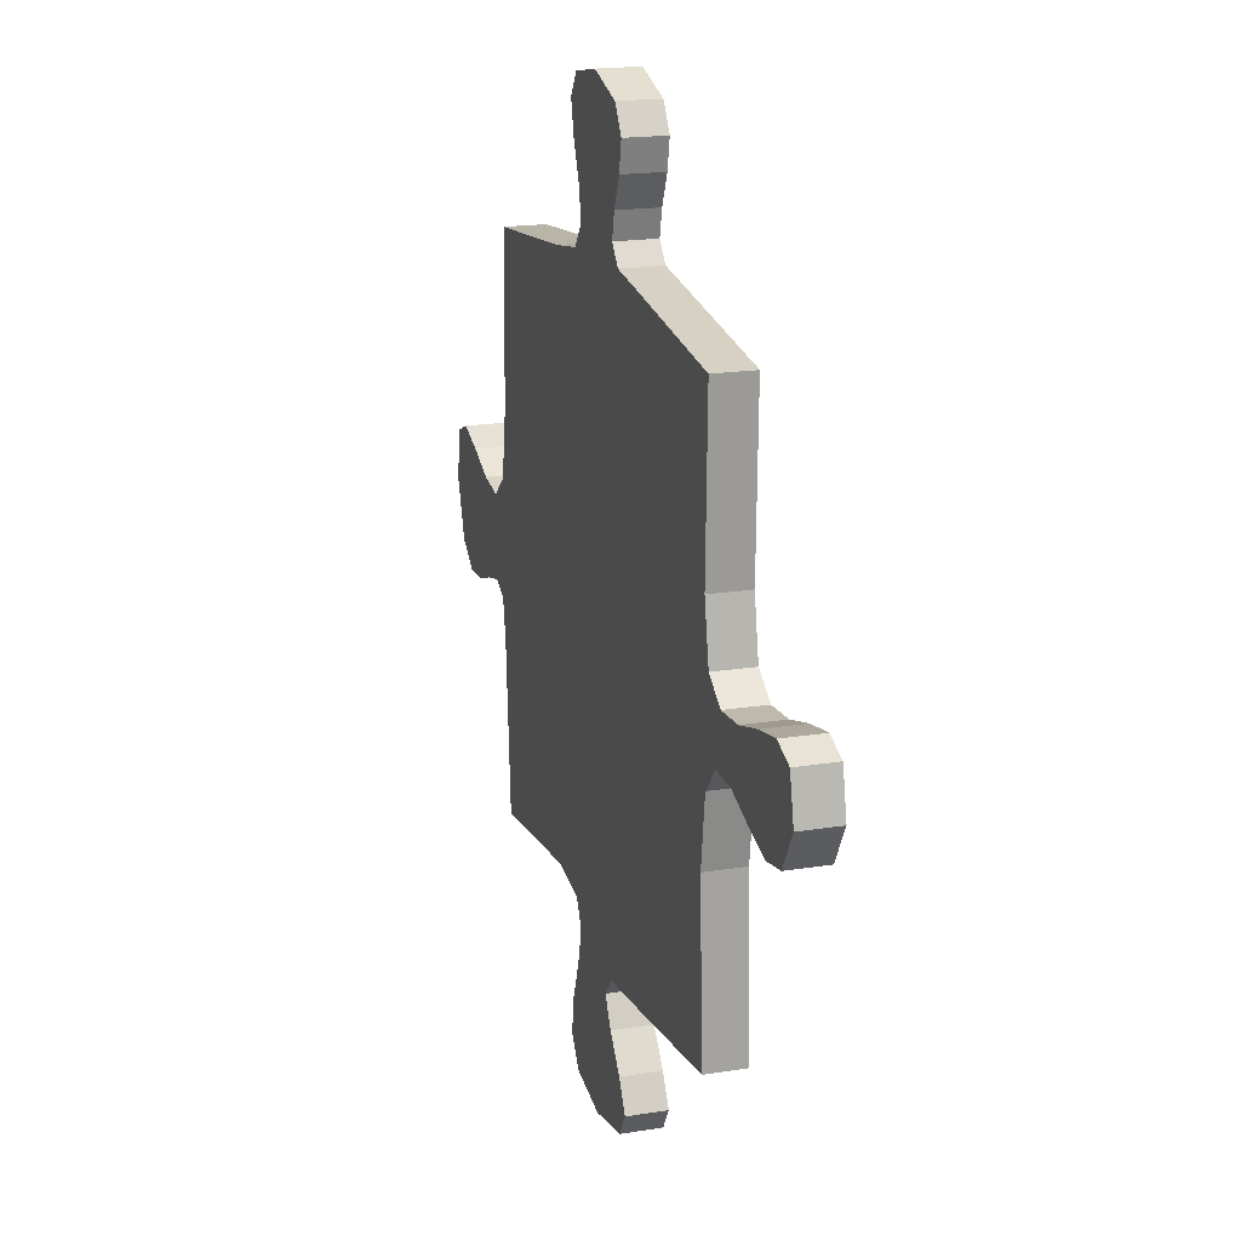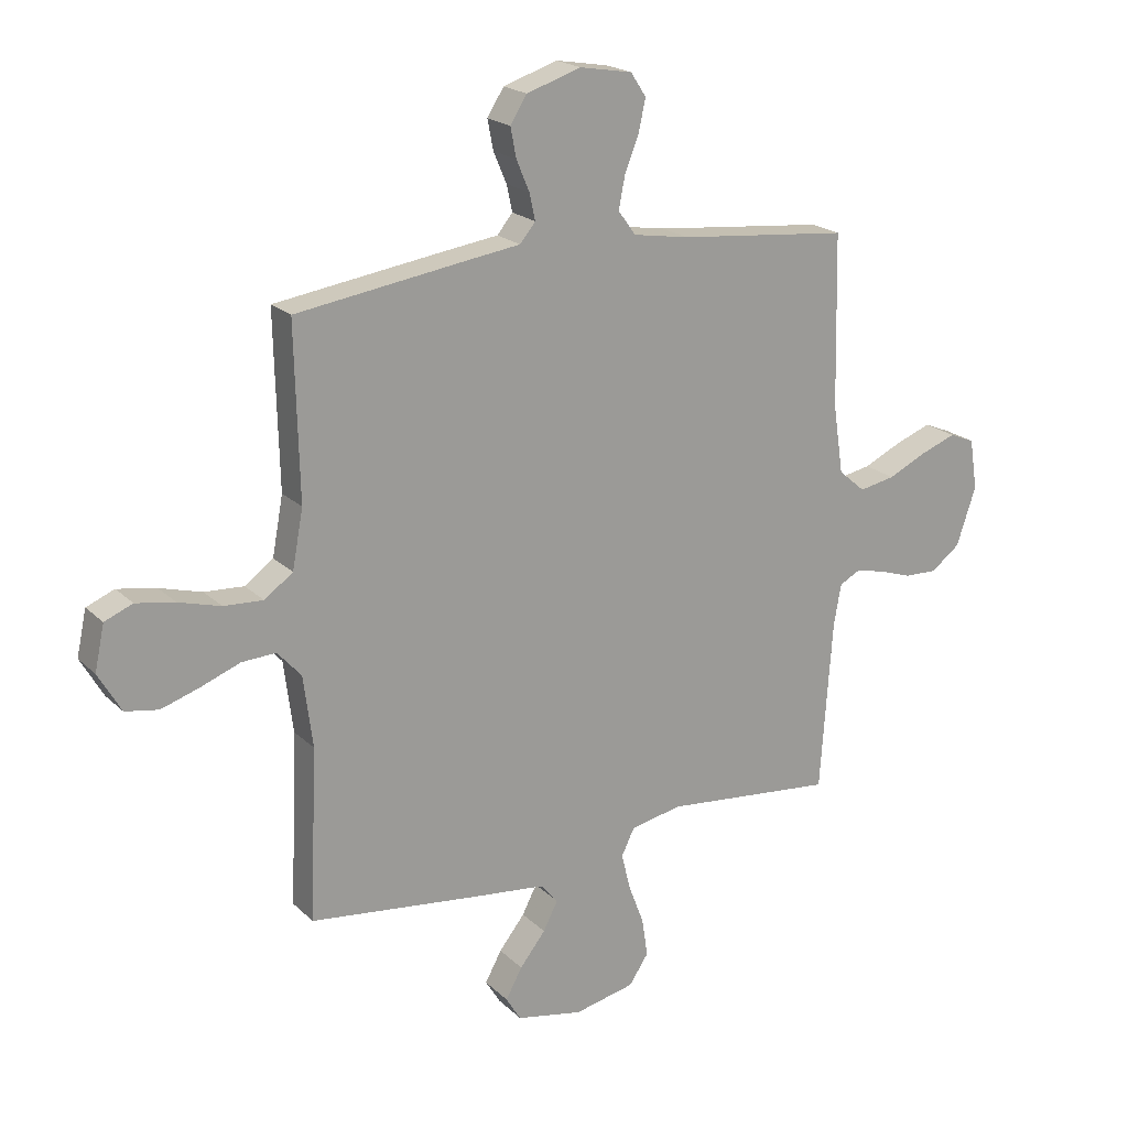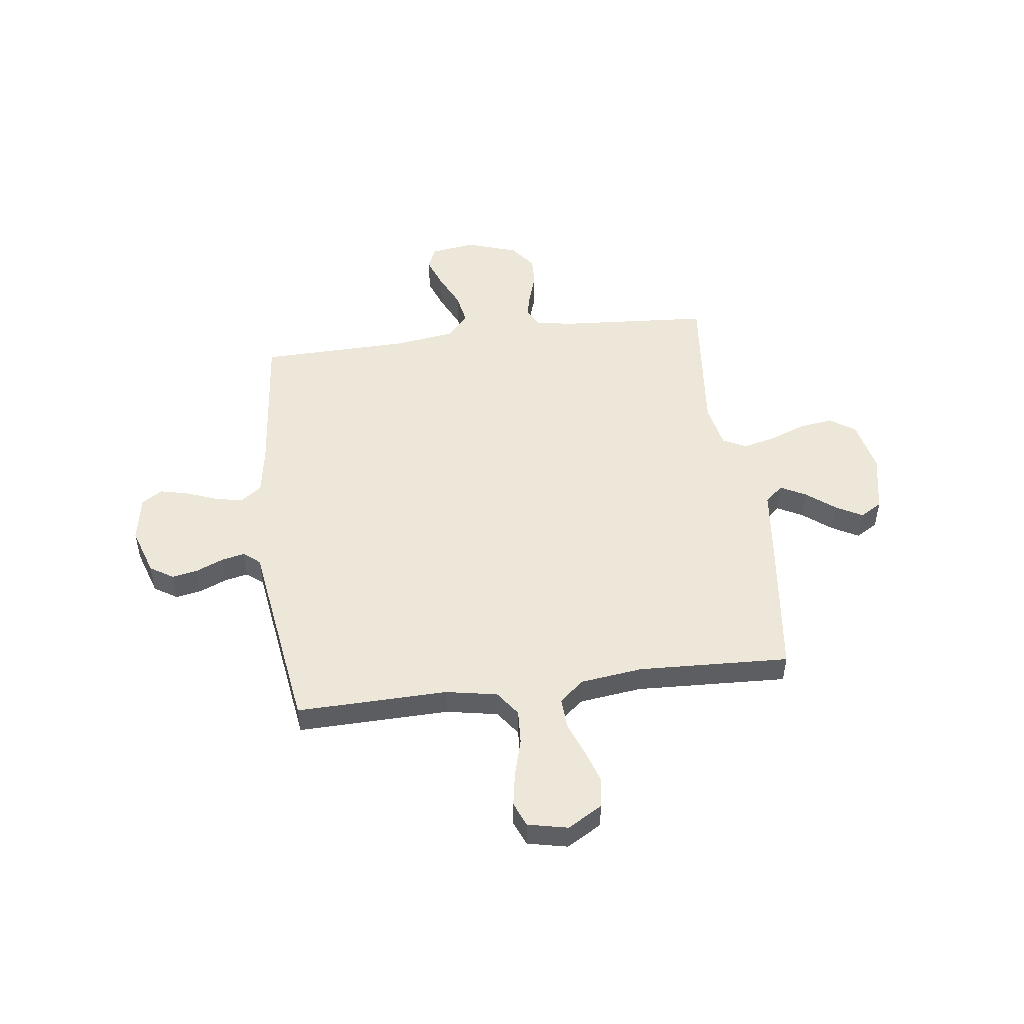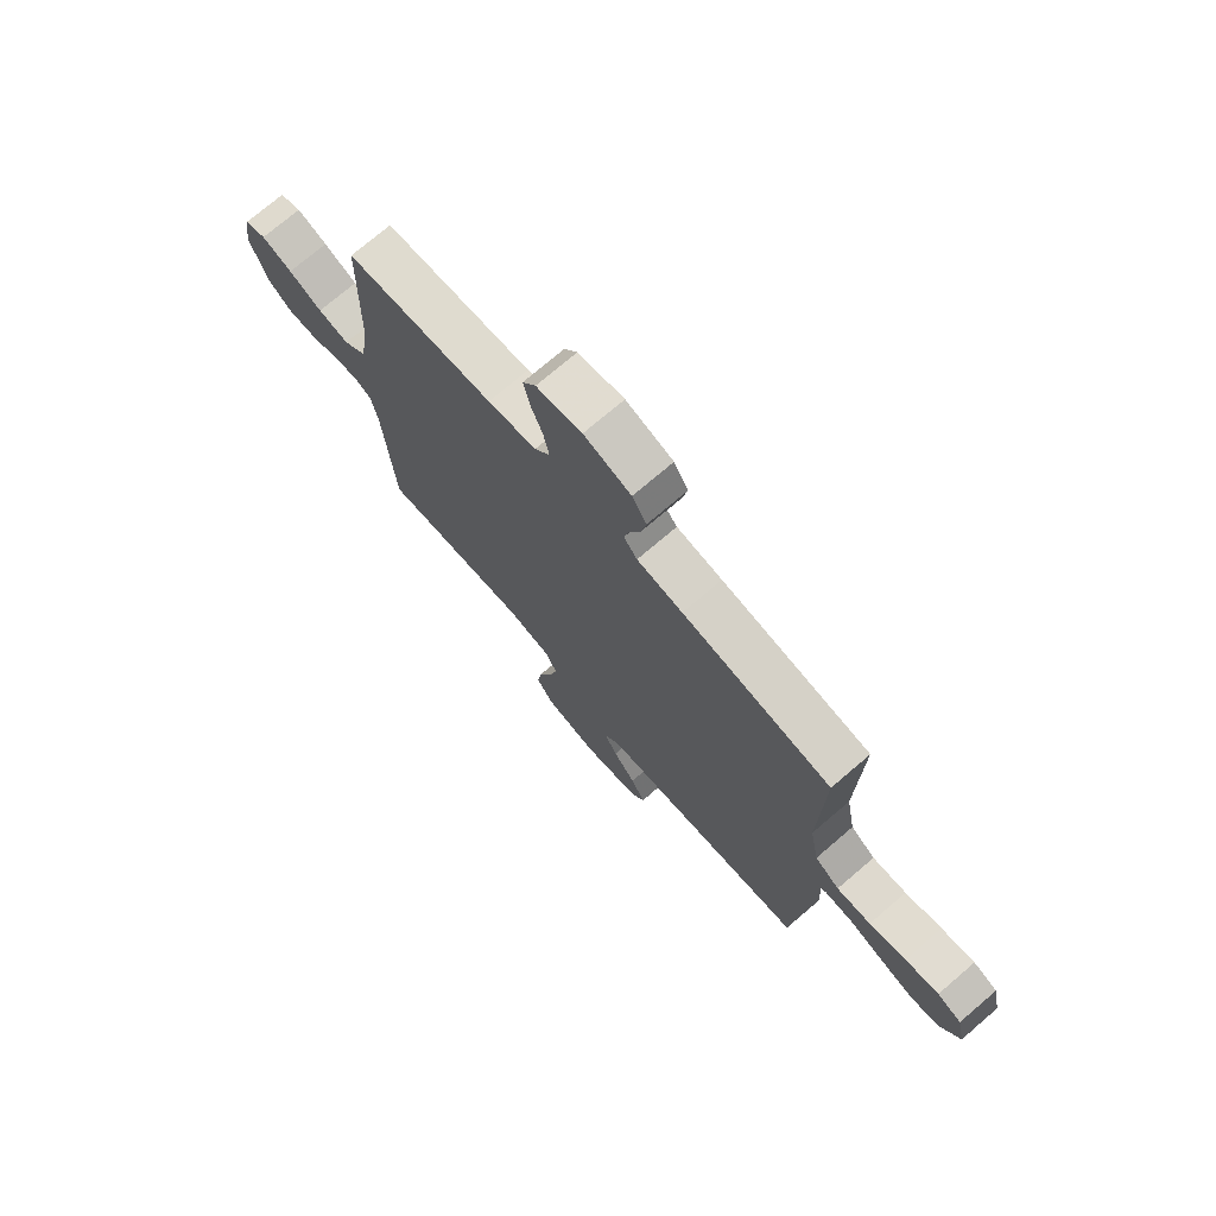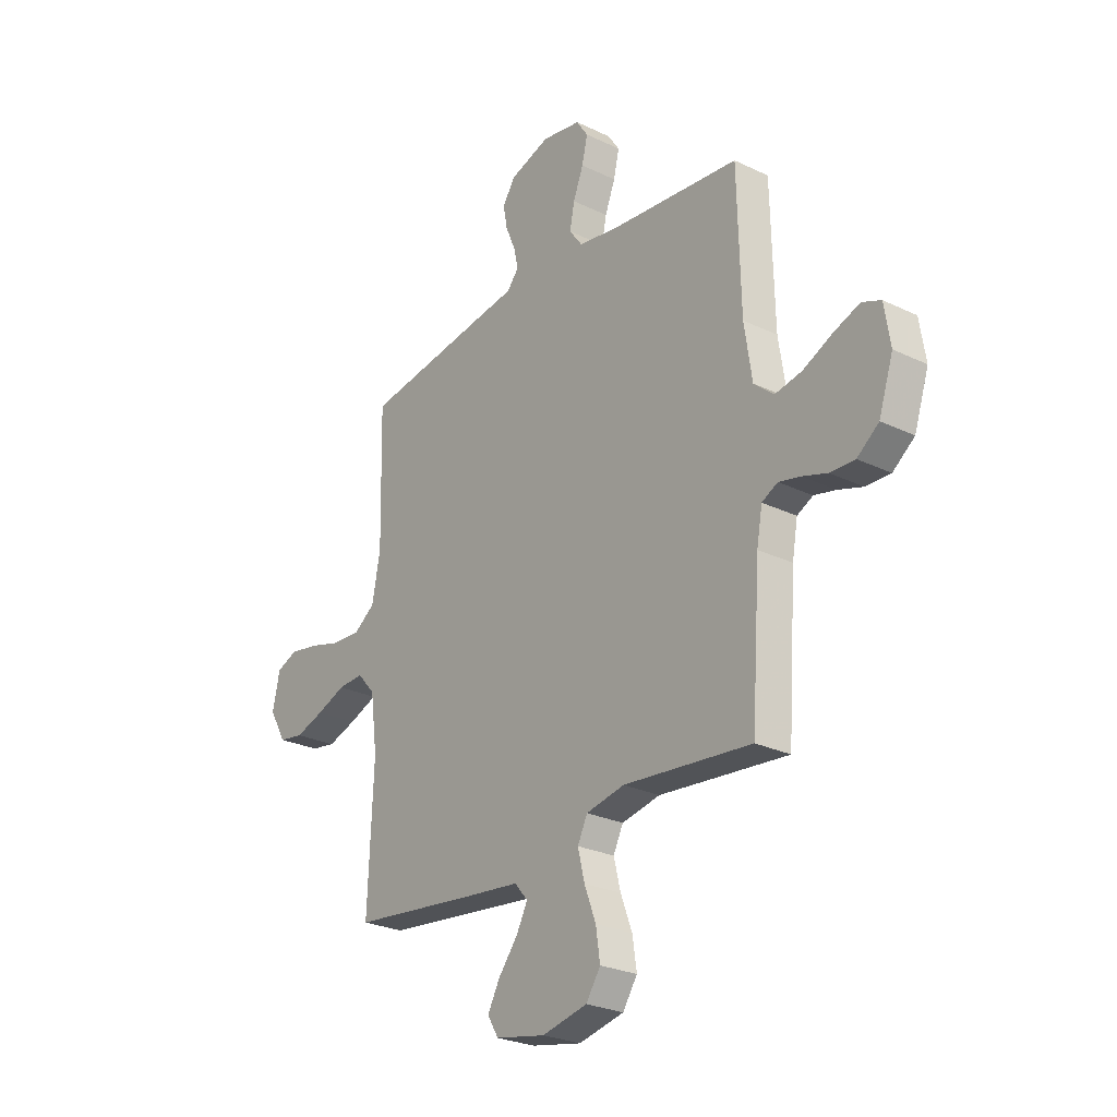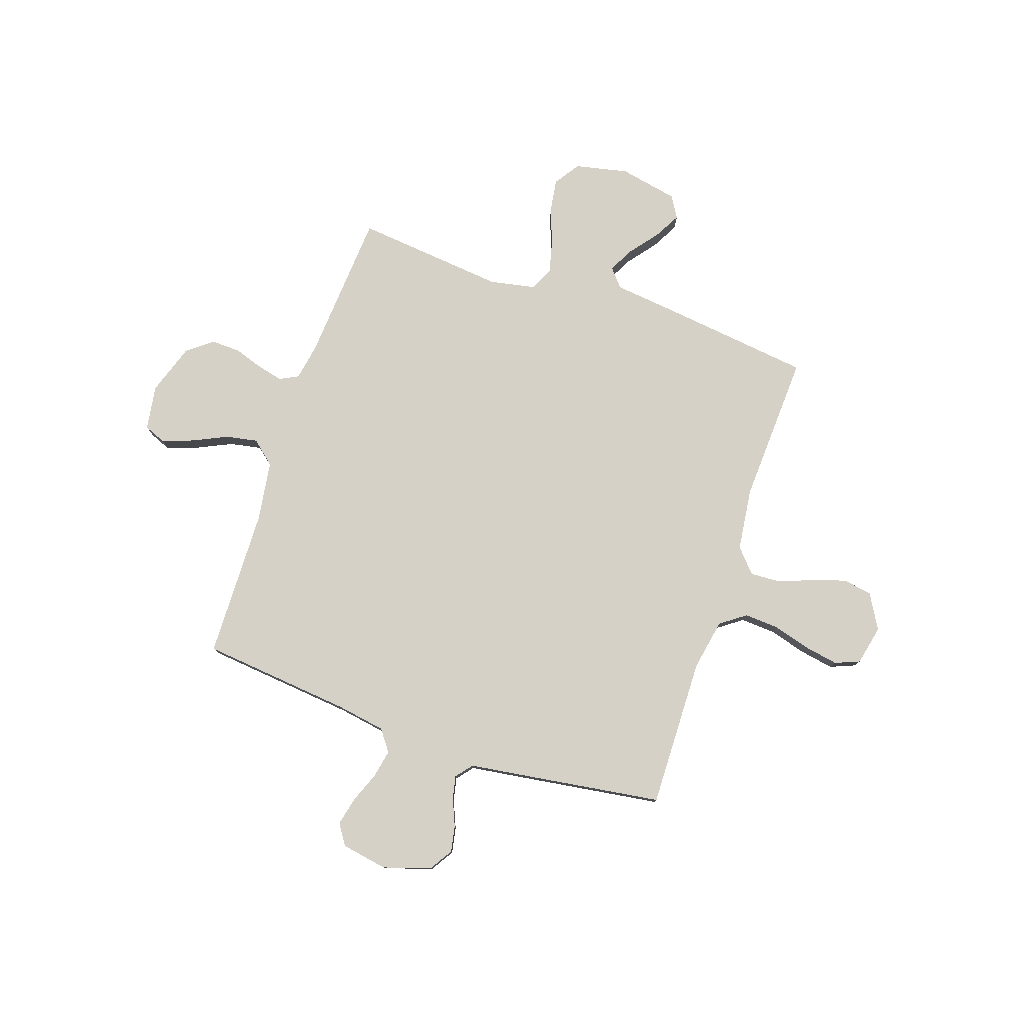
<metadata>
{"format":"obj","ext":"obj","renderer":"f3d","projection":"perspective","resolution":1024,"background":"white","views":[{"elev":18.7,"azim":72.7,"up":"+Z"},{"elev":20.2,"azim":148.7,"up":"+Z"},{"elev":49.8,"azim":82.7,"up":"+Y"},{"elev":73.3,"azim":49.4,"up":"+Z"},{"elev":-26.2,"azim":-127.3,"up":"+Z"},{"elev":78.8,"azim":18.8,"up":"+Y"}]}
</metadata>
<code>
v 0.5 0.07 -0.5
v 0.2 0.07 -0.536
v 0.074 0.07 -0.55
v 0.043 0.07 -0.586
v 0.069 0.07 -0.636
v 0.114 0.07 -0.693
v 0.143 0.07 -0.746
v 0.117 0.07 -0.789
v 0 0.07 -0.812
v -0.106 0.07 -0.789
v -0.14 0.07 -0.738
v -0.13 0.07 -0.671
v -0.103 0.07 -0.6
v -0.087 0.07 -0.535
v -0.11 0.07 -0.488
v -0.2 0.07 -0.47
v -0.5 0.07 -0.5
v -0.521 0.07 -0.2
v -0.534 0.07 -0.127
v -0.571 0.07 -0.108
v -0.622 0.07 -0.12
v -0.68 0.07 -0.139
v -0.738 0.07 -0.141
v -0.789 0.07 -0.102
v -0.823 0.07 0
v -0.809 0.07 0.089
v -0.765 0.07 0.107
v -0.703 0.07 0.084
v -0.635 0.07 0.052
v -0.572 0.07 0.04
v -0.525 0.07 0.08
v -0.507 0.07 0.2
v -0.5 0.07 0.5
v -0.2 0.07 0.53
v -0.102 0.07 0.546
v -0.071 0.07 0.588
v -0.082 0.07 0.644
v -0.106 0.07 0.705
v -0.119 0.07 0.762
v -0.092 0.07 0.803
v 0 0.07 0.819
v 0.095 0.07 0.788
v 0.124 0.07 0.742
v 0.114 0.07 0.69
v 0.091 0.07 0.636
v 0.081 0.07 0.59
v 0.108 0.07 0.557
v 0.2 0.07 0.544
v 0.5 0.07 0.5
v 0.493 0.07 0.2
v 0.512 0.07 0.098
v 0.562 0.07 0.062
v 0.631 0.07 0.066
v 0.705 0.07 0.087
v 0.773 0.07 0.099
v 0.822 0.07 0.079
v 0.839 0.07 0
v 0.799 0.07 -0.069
v 0.741 0.07 -0.079
v 0.673 0.07 -0.057
v 0.605 0.07 -0.031
v 0.545 0.07 -0.028
v 0.503 0.07 -0.075
v 0.487 0.07 -0.2
v 0.5 0 -0.5
v 0.2 0 -0.536
v 0.074 0 -0.55
v 0.043 0 -0.586
v 0.069 0 -0.636
v 0.114 0 -0.693
v 0.143 0 -0.746
v 0.117 0 -0.789
v 0 0 -0.812
v -0.106 0 -0.789
v -0.14 0 -0.738
v -0.13 0 -0.671
v -0.103 0 -0.6
v -0.087 0 -0.535
v -0.11 0 -0.488
v -0.2 0 -0.47
v -0.5 0 -0.5
v -0.521 0 -0.2
v -0.534 0 -0.127
v -0.571 0 -0.108
v -0.622 0 -0.12
v -0.68 0 -0.139
v -0.738 0 -0.141
v -0.789 0 -0.102
v -0.823 0 0
v -0.809 0 0.089
v -0.765 0 0.107
v -0.703 0 0.084
v -0.635 0 0.052
v -0.572 0 0.04
v -0.525 0 0.08
v -0.507 0 0.2
v -0.5 0 0.5
v -0.2 0 0.53
v -0.102 0 0.546
v -0.071 0 0.588
v -0.082 0 0.644
v -0.106 0 0.705
v -0.119 0 0.762
v -0.092 0 0.803
v 0 0 0.819
v 0.095 0 0.788
v 0.124 0 0.742
v 0.114 0 0.69
v 0.091 0 0.636
v 0.081 0 0.59
v 0.108 0 0.557
v 0.2 0 0.544
v 0.5 0 0.5
v 0.493 0 0.2
v 0.512 0 0.098
v 0.562 0 0.062
v 0.631 0 0.066
v 0.705 0 0.087
v 0.773 0 0.099
v 0.822 0 0.079
v 0.839 0 0
v 0.799 0 -0.069
v 0.741 0 -0.079
v 0.673 0 -0.057
v 0.605 0 -0.031
v 0.545 0 -0.028
v 0.503 0 -0.075
v 0.487 0 -0.2
f 58 59 60 61
f 56 57 58 61
f 56 61 62
f 53 54 55 56
f 53 56 62
f 52 53 62
f 51 52 62 63
f 47 48 49 50
f 47 50 51 63
f 42 43 44 45
f 42 45 46
f 41 42 46
f 40 41 46
f 37 38 39 40
f 36 37 40 46
f 35 36 46 47
f 32 33 34
f 31 32 34 35
f 26 27 28 29
f 24 25 26 29
f 24 29 30
f 21 22 23 24
f 20 21 24 30
f 19 20 30 31
f 16 17 18
f 15 16 18 19
f 10 11 12 13
f 10 13 14
f 9 10 14
f 8 9 14
f 5 6 7 8
f 4 5 8 14
f 3 4 14 15
f 64 1 2 3
f 35 47 63 64
f 19 31 35 64
f 3 15 19 64
f 125 124 123 122
f 125 122 121 120
f 126 125 120
f 120 119 118 117
f 126 120 117
f 126 117 116
f 127 126 116 115
f 114 113 112 111
f 127 115 114 111
f 109 108 107 106
f 110 109 106
f 110 106 105
f 110 105 104
f 104 103 102 101
f 110 104 101 100
f 111 110 100 99
f 98 97 96
f 99 98 96 95
f 93 92 91 90
f 93 90 89 88
f 94 93 88
f 88 87 86 85
f 94 88 85 84
f 95 94 84 83
f 82 81 80
f 83 82 80 79
f 77 76 75 74
f 78 77 74
f 78 74 73
f 78 73 72
f 72 71 70 69
f 78 72 69 68
f 79 78 68 67
f 67 66 65 128
f 128 127 111 99
f 128 99 95 83
f 128 83 79 67
f 1 65 66 2
f 2 66 67 3
f 3 67 68 4
f 4 68 69 5
f 5 69 70 6
f 6 70 71 7
f 7 71 72 8
f 8 72 73 9
f 9 73 74 10
f 10 74 75 11
f 11 75 76 12
f 12 76 77 13
f 13 77 78 14
f 14 78 79 15
f 15 79 80 16
f 16 80 81 17
f 17 81 82 18
f 18 82 83 19
f 19 83 84 20
f 20 84 85 21
f 21 85 86 22
f 22 86 87 23
f 23 87 88 24
f 24 88 89 25
f 25 89 90 26
f 26 90 91 27
f 27 91 92 28
f 28 92 93 29
f 29 93 94 30
f 30 94 95 31
f 31 95 96 32
f 32 96 97 33
f 33 97 98 34
f 34 98 99 35
f 35 99 100 36
f 36 100 101 37
f 37 101 102 38
f 38 102 103 39
f 39 103 104 40
f 40 104 105 41
f 41 105 106 42
f 42 106 107 43
f 43 107 108 44
f 44 108 109 45
f 45 109 110 46
f 46 110 111 47
f 47 111 112 48
f 48 112 113 49
f 49 113 114 50
f 50 114 115 51
f 51 115 116 52
f 52 116 117 53
f 53 117 118 54
f 54 118 119 55
f 55 119 120 56
f 56 120 121 57
f 57 121 122 58
f 58 122 123 59
f 59 123 124 60
f 60 124 125 61
f 61 125 126 62
f 62 126 127 63
f 63 127 128 64
f 64 128 65 1

</code>
